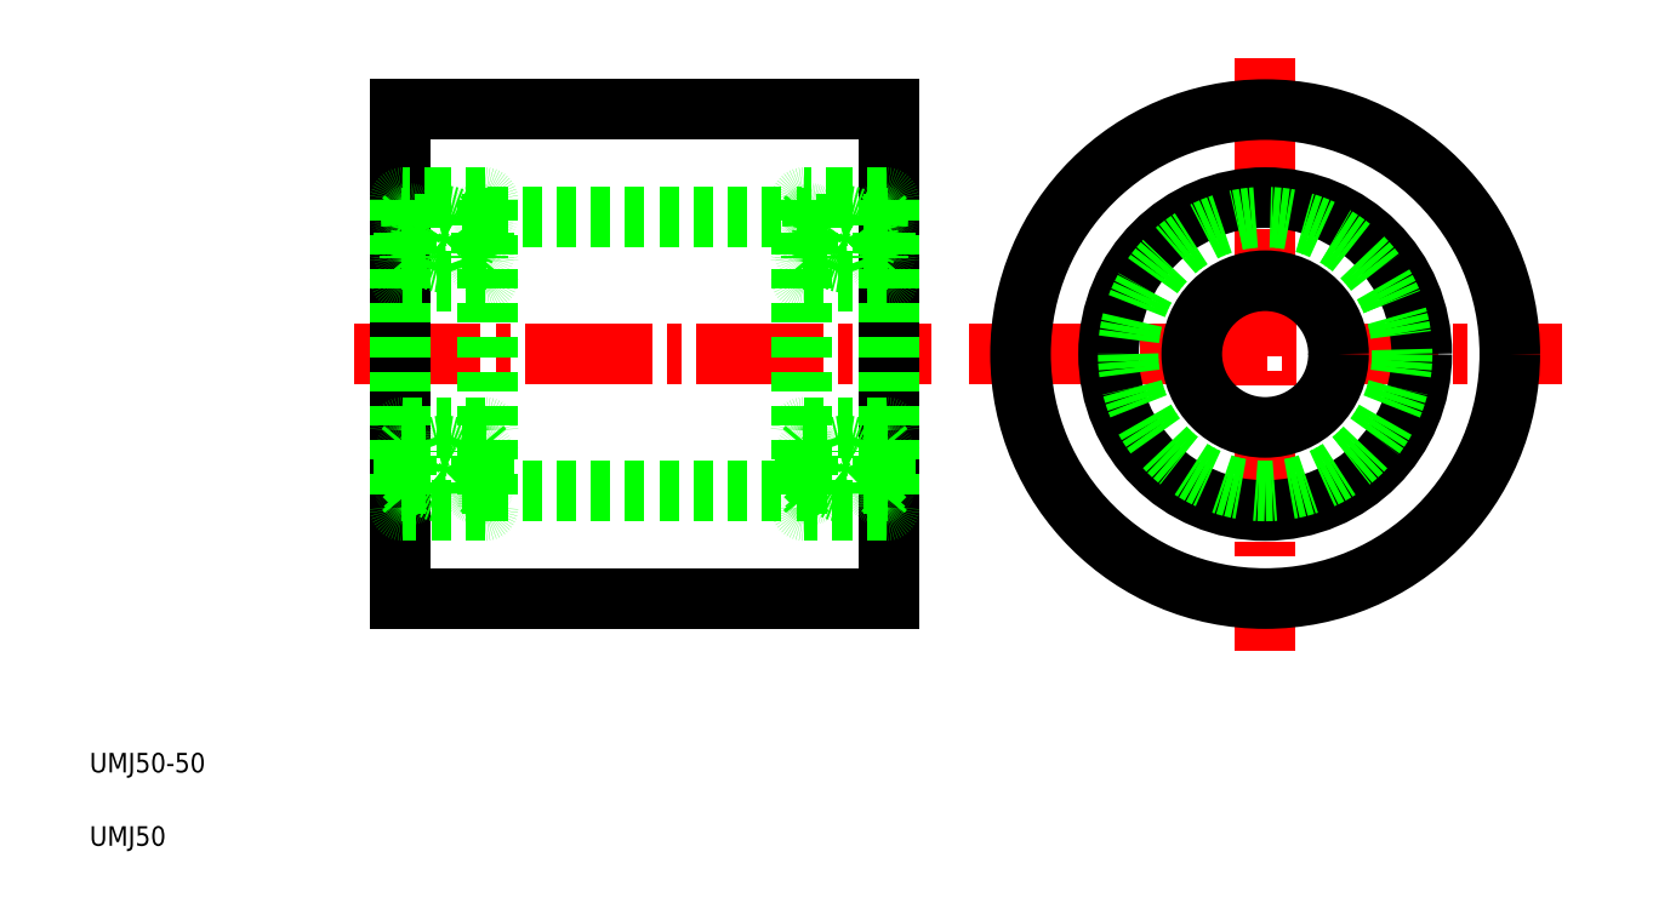
<metadata>
{"format":"dxf","ext":"dxf","renderer":"ezdxf+matplotlib","layout":"modelspace","background":"white","min_lineweight":24,"dpi":150}
</metadata>
<code>
0
SECTION
2
ENTITIES
0
LINE
8
CENTER
10
99.3
20
199.8
30
0
11
158.4
21
199.8
31
0
0
TEXT
8
0
10
72.32
20
157
30
0
40
2
1
UMJ50-50
0
TEXT
8
0
10
72.32
20
149.5
30
0
40
2
1
UMJ50
0
LINE
8
0
10
154
20
174.8
30
0
11
154
21
224.8
31
0
0
LINE
8
0
10
104
20
224.8
30
0
11
104
21
174.8
31
0
0
LINE
8
0
10
113
20
213.8
30
0
11
145
21
213.8
31
0
0
LINE
8
0
10
113
20
185.8
30
0
11
145
21
185.8
31
0
0
LINE
8
0
10
104
20
174.8
30
0
11
154
21
174.8
31
0
0
LINE
8
0
10
154
20
224.8
30
0
11
104
21
224.8
31
0
0
LINE
8
CENTER
10
192.5
20
230.1
30
0
11
192.5
21
169.5
31
0
0
LINE
8
CENTER
10
162.2
20
199.8
30
0
11
222.7
21
199.8
31
0
0
CIRCLE
8
0
10
192.5
20
199.8
30
0
40
25
0
CIRCLE
8
0
10
192.5
20
199.8
30
0
40
7.5
0
CIRCLE
8
0
10
192.5
20
199.8
30
0
40
16
0
CIRCLE
8
0
10
192.5
20
199.8
30
0
40
14
0
LINE
8
0
10
154
20
215.5
30
0
11
154
21
184.1
31
0
0
LINE
8
0
10
145
20
215.5
30
0
11
145
21
184.1
31
0
0
CIRCLE
8
0
10
149.5
20
188.1
30
0
40
2.381
0
LINE
8
0
10
145.5
20
187.4
30
0
11
145.5
21
189.8
31
0
0
LINE
8
0
10
145.7
20
187.5
30
0
11
145.7
21
189.8
31
0
0
LINE
8
0
10
153.4
20
187.5
30
0
11
153.4
21
189.8
31
0
0
LINE
8
0
10
153.6
20
187.4
30
0
11
153.6
21
189.8
31
0
0
LINE
8
0
10
153.7
20
183.8
30
0
11
149.5
21
183.8
31
0
0
ARC
8
0
10
146.1
20
185.8
30
0
40
0.3
50
220
51
355
0
LINE
8
0
10
153.7
20
183.8
30
0
11
145.3
21
183.8
31
0
0
LINE
8
0
10
146.5
20
186.6
30
0
11
147.7
21
186.6
31
0
0
LINE
8
0
10
146.4
20
186.7
30
0
11
145.7
21
187.5
31
0
0
LINE
8
0
10
146.2
20
186.6
30
0
11
145.5
21
187.4
31
0
0
LINE
8
0
10
145.8
20
186.3
30
0
11
145.6
21
186.1
31
0
0
LINE
8
0
10
145.6
20
185.9
30
0
11
145.8
21
185.6
31
0
0
ARC
8
0
10
145.1
20
185.8
30
0
40
0.1
50
90
51
180
0
ARC
8
0
10
145.7
20
186
30
0
40
0.2
50
129.9
51
220
0
LINE
8
0
10
145.1
20
185.9
30
0
11
145.6
21
185.9
31
0
0
LINE
8
0
10
146.4
20
186.2
30
0
11
146.4
21
186.7
31
0
0
LINE
8
0
10
146.2
20
185.8
30
0
11
146.2
21
186.6
31
0
0
ARC
8
0
10
146.5
20
186.5
30
0
40
0.1
50
90
51
175
0
LINE
8
0
10
146.4
20
185.7
30
0
11
146.4
21
186.5
31
0
0
ARC
8
0
10
146.1
20
185.8
30
0
40
0.1
50
220
51
357.2
0
LINE
8
0
10
145.7
20
186
30
0
11
146
21
185.7
31
0
0
LINE
8
0
10
145.8
20
186.3
30
0
11
145.9
21
186.1
31
0
0
LINE
8
0
10
145.9
20
186.1
30
0
11
145.7
21
186
31
0
0
ARC
8
0
10
153
20
185.8
30
0
40
0.3
50
185
51
320
0
ARC
8
0
10
153
20
185.8
30
0
40
0.1
50
182.8
51
320
0
LINE
8
0
10
152.9
20
186.6
30
0
11
153.6
21
187.4
31
0
0
LINE
8
0
10
152.7
20
186.7
30
0
11
153.4
21
187.5
31
0
0
LINE
8
0
10
152.5
20
186.6
30
0
11
151.4
21
186.6
31
0
0
LINE
8
0
10
152.7
20
185.7
30
0
11
152.6
21
186.5
31
0
0
ARC
8
0
10
152.5
20
186.5
30
0
40
0.1
50
4.997
51
90
0
LINE
8
0
10
152.9
20
185.8
30
0
11
152.9
21
186.6
31
0
0
LINE
8
0
10
152.7
20
186.2
30
0
11
152.7
21
186.7
31
0
0
LINE
8
0
10
153.9
20
185.9
30
0
11
153.5
21
185.9
31
0
0
LINE
8
0
10
153.2
20
186.1
30
0
11
153.3
21
186
31
0
0
LINE
8
0
10
153.3
20
186.3
30
0
11
153.2
21
186.1
31
0
0
LINE
8
0
10
153.5
20
185.9
30
0
11
153.2
21
185.6
31
0
0
LINE
8
0
10
153.3
20
186.3
30
0
11
153.4
21
186.1
31
0
0
ARC
8
0
10
153.3
20
186
30
0
40
0.2
50
320
51
50.08
0
LINE
8
0
10
153.3
20
186
30
0
11
153.1
21
185.7
31
0
0
ARC
8
0
10
153.9
20
185.8
30
0
40
0.1
50
0
51
90
0
LINE
8
0
10
153.7
20
192.3
30
0
11
149.5
21
192.3
31
0
0
LINE
8
0
10
145.3
20
192.3
30
0
11
149.5
21
192.3
31
0
0
LINE
8
0
10
146.7
20
189.6
30
0
11
147.7
21
189.6
31
0
0
LINE
8
0
10
145.5
20
190.2
30
0
11
145.8
21
190.5
31
0
0
LINE
8
0
10
145.7
20
190
30
0
11
146.1
21
190
31
0
0
LINE
8
0
10
146.1
20
189.8
30
0
11
145.7
21
189.8
31
0
0
ARC
8
0
10
145.2
20
190.4
30
0
40
0.2
50
180
51
270
0
ARC
8
0
10
145.7
20
189.8
30
0
40
0.2
50
90
51
180
0
LINE
8
0
10
145.2
20
190.2
30
0
11
145.5
21
190.2
31
0
0
ARC
8
0
10
146.7
20
189.8
30
0
40
0.2
50
200
51
270
0
LINE
8
0
10
146.2
20
190.4
30
0
11
146.5
21
189.7
31
0
0
ARC
8
0
10
146
20
190.4
30
0
40
0.2
50
20.01
51
90
0
LINE
8
0
10
146
20
190.6
30
0
11
146
21
190.6
31
0
0
ARC
8
0
10
146
20
190.4
30
0
40
0.2
50
90
51
140
0
LINE
8
0
10
146.1
20
190
30
0
11
146.1
21
189.8
31
0
0
LINE
8
0
10
146.6
20
192.3
30
0
11
146.6
21
192.3
31
0
0
ARC
8
0
10
153
20
190.4
30
0
40
0.2
50
90
51
160
0
LINE
8
0
10
152.4
20
189.6
30
0
11
151.4
21
189.6
31
0
0
LINE
8
0
10
152.9
20
190.4
30
0
11
152.6
21
189.7
31
0
0
ARC
8
0
10
152.4
20
189.8
30
0
40
0.2
50
270
51
340
0
LINE
8
0
10
153
20
189.8
30
0
11
153.4
21
189.8
31
0
0
LINE
8
0
10
153
20
190
30
0
11
153
21
189.8
31
0
0
LINE
8
0
10
153.8
20
190.2
30
0
11
153.5
21
190.2
31
0
0
LINE
8
0
10
153.4
20
190
30
0
11
153
21
190
31
0
0
ARC
8
0
10
153.4
20
189.8
30
0
40
0.2
50
0
51
90
0
LINE
8
0
10
153.5
20
190.2
30
0
11
153.3
21
190.5
31
0
0
ARC
8
0
10
153.1
20
190.4
30
0
40
0.2
50
40
51
90
0
LINE
8
0
10
153.1
20
190.6
30
0
11
153
21
190.6
31
0
0
ARC
8
0
10
153.8
20
190.4
30
0
40
0.2
50
270
51
0
0
ARC
8
0
10
146.1
20
213.9
30
0
40
0.3
50
4.997
51
140
0
ARC
8
0
10
153
20
213.9
30
0
40
0.3
50
40
51
175
0
CIRCLE
8
0
10
149.5
20
211.6
30
0
40
2.381
0
LINE
8
0
10
153.7
20
207.3
30
0
11
149.5
21
207.3
31
0
0
LINE
8
0
10
145.7
20
212.2
30
0
11
145.7
21
209.9
31
0
0
LINE
8
0
10
145.5
20
212.2
30
0
11
145.5
21
209.9
31
0
0
ARC
8
0
10
146.7
20
209.9
30
0
40
0.2
50
90
51
160
0
LINE
8
0
10
145.3
20
207.3
30
0
11
149.5
21
207.3
31
0
0
LINE
8
0
10
146.1
20
209.9
30
0
11
145.7
21
209.9
31
0
0
LINE
8
0
10
145.7
20
209.7
30
0
11
146.1
21
209.7
31
0
0
LINE
8
0
10
145.5
20
209.5
30
0
11
145.8
21
209.1
31
0
0
LINE
8
0
10
145.2
20
209.5
30
0
11
145.5
21
209.5
31
0
0
ARC
8
0
10
145.7
20
209.9
30
0
40
0.2
50
180
51
270
0
ARC
8
0
10
145.2
20
209.3
30
0
40
0.2
50
90
51
180
0
ARC
8
0
10
146
20
209.3
30
0
40
0.2
50
220
51
270
0
LINE
8
0
10
146.1
20
209.7
30
0
11
146.1
21
209.9
31
0
0
LINE
8
0
10
146
20
209.1
30
0
11
146
21
209.1
31
0
0
ARC
8
0
10
146
20
209.3
30
0
40
0.2
50
270
51
340
0
LINE
8
0
10
146.2
20
209.2
30
0
11
146.5
21
209.9
31
0
0
LINE
8
0
10
146.5
20
213.1
30
0
11
147.7
21
213.1
31
0
0
LINE
8
0
10
146.7
20
210.1
30
0
11
147.7
21
210.1
31
0
0
LINE
8
0
10
145.6
20
213.8
30
0
11
145.8
21
214.1
31
0
0
LINE
8
0
10
145.8
20
213.4
30
0
11
145.6
21
213.5
31
0
0
LINE
8
0
10
146.2
20
213
30
0
11
145.5
21
212.2
31
0
0
LINE
8
0
10
146.4
20
212.9
30
0
11
145.7
21
212.2
31
0
0
LINE
8
0
10
145.1
20
213.8
30
0
11
145.6
21
213.8
31
0
0
ARC
8
0
10
145.7
20
213.6
30
0
40
0.2
50
140
51
230.1
0
ARC
8
0
10
145.1
20
213.9
30
0
40
0.1
50
180
51
270
0
ARC
8
0
10
146.5
20
213.2
30
0
40
0.1
50
185
51
270
0
LINE
8
0
10
146.2
20
213.9
30
0
11
146.2
21
213
31
0
0
LINE
8
0
10
146.4
20
213.4
30
0
11
146.4
21
212.9
31
0
0
LINE
8
0
10
145.9
20
213.5
30
0
11
145.7
21
213.6
31
0
0
LINE
8
0
10
145.8
20
213.4
30
0
11
145.9
21
213.5
31
0
0
LINE
8
0
10
145.7
20
213.6
30
0
11
146
21
213.9
31
0
0
ARC
8
0
10
146.1
20
213.9
30
0
40
0.1
50
2.82
51
140
0
LINE
8
0
10
146.4
20
213.9
30
0
11
146.4
21
213.2
31
0
0
ARC
8
0
10
152.4
20
209.9
30
0
40
0.2
50
20.01
51
90
0
LINE
8
0
10
153.6
20
212.2
30
0
11
153.6
21
209.9
31
0
0
LINE
8
0
10
153.4
20
212.2
30
0
11
153.4
21
209.9
31
0
0
ARC
8
0
10
153
20
209.3
30
0
40
0.2
50
200
51
270
0
LINE
8
0
10
152.9
20
209.2
30
0
11
152.6
21
209.9
31
0
0
LINE
8
0
10
153.4
20
209.7
30
0
11
153
21
209.7
31
0
0
LINE
8
0
10
153
20
209.9
30
0
11
153.4
21
209.9
31
0
0
LINE
8
0
10
153
20
209.7
30
0
11
153
21
209.9
31
0
0
ARC
8
0
10
153.8
20
209.3
30
0
40
0.2
50
0
51
90
0
LINE
8
0
10
153.1
20
209.1
30
0
11
153
21
209.1
31
0
0
ARC
8
0
10
153.1
20
209.3
30
0
40
0.2
50
270
51
320
0
LINE
8
0
10
153.5
20
209.5
30
0
11
153.3
21
209.1
31
0
0
ARC
8
0
10
153.4
20
209.9
30
0
40
0.2
50
270
51
0
0
LINE
8
0
10
153.8
20
209.5
30
0
11
153.5
21
209.5
31
0
0
ARC
8
0
10
153
20
213.9
30
0
40
0.1
50
40
51
177.2
0
LINE
8
0
10
152.7
20
212.9
30
0
11
153.4
21
212.2
31
0
0
LINE
8
0
10
152.9
20
213
30
0
11
153.6
21
212.2
31
0
0
LINE
8
0
10
152.4
20
210.1
30
0
11
151.4
21
210.1
31
0
0
LINE
8
0
10
152.5
20
213.1
30
0
11
151.4
21
213.1
31
0
0
LINE
8
0
10
152.7
20
213.4
30
0
11
152.7
21
212.9
31
0
0
LINE
8
0
10
152.9
20
213.9
30
0
11
152.9
21
213
31
0
0
ARC
8
0
10
152.5
20
213.2
30
0
40
0.1
50
270
51
355
0
LINE
8
0
10
152.7
20
213.9
30
0
11
152.6
21
213.2
31
0
0
ARC
8
0
10
153.9
20
213.9
30
0
40
0.1
50
270
51
0
0
LINE
8
0
10
153.3
20
213.6
30
0
11
153.1
21
213.9
31
0
0
ARC
8
0
10
153.3
20
213.6
30
0
40
0.2
50
309.9
51
40
0
LINE
8
0
10
153.3
20
213.4
30
0
11
153.4
21
213.5
31
0
0
LINE
8
0
10
153.5
20
213.8
30
0
11
153.2
21
214.1
31
0
0
LINE
8
0
10
153.3
20
213.4
30
0
11
153.2
21
213.5
31
0
0
LINE
8
0
10
153.2
20
213.5
30
0
11
153.3
21
213.6
31
0
0
LINE
8
0
10
153.9
20
213.8
30
0
11
153.5
21
213.8
31
0
0
LINE
8
0
10
153.7
20
215.8
30
0
11
149.5
21
215.8
31
0
0
LINE
8
0
10
149.5
20
215.8
30
0
11
145.3
21
215.8
31
0
0
ARC
8
0
10
145.3
20
215.5
30
0
40
0.3
50
90
51
180
0
ARC
8
0
10
153.7
20
215.5
30
0
40
0.3
50
0
51
90
0
ARC
8
0
10
153.7
20
207.6
30
0
40
0.3
50
270
51
0
0
ARC
8
0
10
145.3
20
207.6
30
0
40
0.3
50
180
51
270
0
ARC
8
0
10
145.3
20
184.1
30
0
40
0.3
50
180
51
270
0
ARC
8
0
10
153.7
20
184.1
30
0
40
0.3
50
270
51
0
0
ARC
8
0
10
153.7
20
192
30
0
40
0.3
50
0
51
90
0
ARC
8
0
10
145.3
20
192
30
0
40
0.3
50
90
51
180
0
LINE
8
0
10
113
20
215.5
30
0
11
113
21
184.1
31
0
0
LINE
8
0
10
104
20
215.5
30
0
11
104
21
184.1
31
0
0
CIRCLE
8
0
10
108.5
20
188.1
30
0
40
2.381
0
LINE
8
0
10
104.5
20
187.4
30
0
11
104.5
21
189.8
31
0
0
LINE
8
0
10
104.7
20
187.5
30
0
11
104.7
21
189.8
31
0
0
LINE
8
0
10
112.4
20
187.5
30
0
11
112.4
21
189.8
31
0
0
LINE
8
0
10
112.6
20
187.4
30
0
11
112.6
21
189.8
31
0
0
LINE
8
0
10
112.7
20
183.8
30
0
11
108.5
21
183.8
31
0
0
ARC
8
0
10
105.1
20
185.8
30
0
40
0.3
50
220
51
355
0
LINE
8
0
10
112.7
20
183.8
30
0
11
104.3
21
183.8
31
0
0
LINE
8
0
10
105.5
20
186.6
30
0
11
106.7
21
186.6
31
0
0
LINE
8
0
10
105.4
20
186.7
30
0
11
104.7
21
187.5
31
0
0
LINE
8
0
10
105.2
20
186.6
30
0
11
104.5
21
187.4
31
0
0
LINE
8
0
10
104.8
20
186.3
30
0
11
104.6
21
186.1
31
0
0
LINE
8
0
10
104.6
20
185.9
30
0
11
104.8
21
185.6
31
0
0
ARC
8
0
10
104.1
20
185.8
30
0
40
0.1
50
90
51
180
0
ARC
8
0
10
104.7
20
186
30
0
40
0.2
50
129.9
51
220
0
LINE
8
0
10
104.1
20
185.9
30
0
11
104.6
21
185.9
31
0
0
LINE
8
0
10
105.4
20
186.2
30
0
11
105.4
21
186.7
31
0
0
LINE
8
0
10
105.2
20
185.8
30
0
11
105.2
21
186.6
31
0
0
ARC
8
0
10
105.5
20
186.5
30
0
40
0.1
50
90
51
175
0
LINE
8
0
10
105.4
20
185.7
30
0
11
105.4
21
186.5
31
0
0
ARC
8
0
10
105.1
20
185.8
30
0
40
0.1
50
220
51
357.2
0
LINE
8
0
10
104.7
20
186
30
0
11
105
21
185.7
31
0
0
LINE
8
0
10
104.8
20
186.3
30
0
11
104.9
21
186.1
31
0
0
LINE
8
0
10
104.9
20
186.1
30
0
11
104.7
21
186
31
0
0
ARC
8
0
10
112
20
185.8
30
0
40
0.3
50
185
51
320
0
ARC
8
0
10
112
20
185.8
30
0
40
0.1
50
182.8
51
320
0
LINE
8
0
10
111.9
20
186.6
30
0
11
112.6
21
187.4
31
0
0
LINE
8
0
10
111.7
20
186.7
30
0
11
112.4
21
187.5
31
0
0
LINE
8
0
10
111.5
20
186.6
30
0
11
110.4
21
186.6
31
0
0
LINE
8
0
10
111.7
20
185.7
30
0
11
111.6
21
186.5
31
0
0
ARC
8
0
10
111.5
20
186.5
30
0
40
0.1
50
4.997
51
90
0
LINE
8
0
10
111.9
20
185.8
30
0
11
111.9
21
186.6
31
0
0
LINE
8
0
10
111.7
20
186.2
30
0
11
111.7
21
186.7
31
0
0
LINE
8
0
10
112.9
20
185.9
30
0
11
112.5
21
185.9
31
0
0
LINE
8
0
10
112.2
20
186.1
30
0
11
112.3
21
186
31
0
0
LINE
8
0
10
112.3
20
186.3
30
0
11
112.2
21
186.1
31
0
0
LINE
8
0
10
112.5
20
185.9
30
0
11
112.2
21
185.6
31
0
0
LINE
8
0
10
112.3
20
186.3
30
0
11
112.4
21
186.1
31
0
0
ARC
8
0
10
112.3
20
186
30
0
40
0.2
50
320
51
50.08
0
LINE
8
0
10
112.3
20
186
30
0
11
112.1
21
185.7
31
0
0
ARC
8
0
10
112.9
20
185.8
30
0
40
0.1
50
0
51
90
0
LINE
8
0
10
112.7
20
192.3
30
0
11
108.5
21
192.3
31
0
0
LINE
8
0
10
104.3
20
192.3
30
0
11
108.5
21
192.3
31
0
0
LINE
8
0
10
105.7
20
189.6
30
0
11
106.7
21
189.6
31
0
0
LINE
8
0
10
104.5
20
190.2
30
0
11
104.8
21
190.5
31
0
0
LINE
8
0
10
104.7
20
190
30
0
11
105.1
21
190
31
0
0
LINE
8
0
10
105.1
20
189.8
30
0
11
104.7
21
189.8
31
0
0
ARC
8
0
10
104.2
20
190.4
30
0
40
0.2
50
180
51
270
0
ARC
8
0
10
104.7
20
189.8
30
0
40
0.2
50
90
51
180
0
LINE
8
0
10
104.2
20
190.2
30
0
11
104.5
21
190.2
31
0
0
ARC
8
0
10
105.7
20
189.8
30
0
40
0.2
50
200
51
270
0
LINE
8
0
10
105.2
20
190.4
30
0
11
105.5
21
189.7
31
0
0
ARC
8
0
10
105
20
190.4
30
0
40
0.2
50
20.01
51
90
0
LINE
8
0
10
105
20
190.6
30
0
11
105
21
190.6
31
0
0
ARC
8
0
10
105
20
190.4
30
0
40
0.2
50
90
51
140
0
LINE
8
0
10
105.1
20
190
30
0
11
105.1
21
189.8
31
0
0
ARC
8
0
10
112
20
190.4
30
0
40
0.2
50
90
51
160
0
LINE
8
0
10
111.4
20
189.6
30
0
11
110.4
21
189.6
31
0
0
LINE
8
0
10
111.9
20
190.4
30
0
11
111.6
21
189.7
31
0
0
ARC
8
0
10
111.4
20
189.8
30
0
40
0.2
50
270
51
340
0
LINE
8
0
10
112
20
189.8
30
0
11
112.4
21
189.8
31
0
0
LINE
8
0
10
112
20
190
30
0
11
112
21
189.8
31
0
0
LINE
8
0
10
112.8
20
190.2
30
0
11
112.5
21
190.2
31
0
0
LINE
8
0
10
112.4
20
190
30
0
11
112
21
190
31
0
0
ARC
8
0
10
112.4
20
189.8
30
0
40
0.2
50
0
51
90
0
LINE
8
0
10
112.5
20
190.2
30
0
11
112.3
21
190.5
31
0
0
ARC
8
0
10
112.1
20
190.4
30
0
40
0.2
50
40
51
90
0
LINE
8
0
10
112.1
20
190.6
30
0
11
112
21
190.6
31
0
0
ARC
8
0
10
112.8
20
190.4
30
0
40
0.2
50
270
51
0
0
ARC
8
0
10
105.1
20
213.9
30
0
40
0.3
50
4.997
51
140
0
ARC
8
0
10
112
20
213.9
30
0
40
0.3
50
40
51
175
0
CIRCLE
8
0
10
108.5
20
211.6
30
0
40
2.381
0
LINE
8
0
10
112.7
20
207.3
30
0
11
108.5
21
207.3
31
0
0
LINE
8
0
10
104.7
20
212.2
30
0
11
104.7
21
209.9
31
0
0
LINE
8
0
10
104.5
20
212.2
30
0
11
104.5
21
209.9
31
0
0
ARC
8
0
10
105.7
20
209.9
30
0
40
0.2
50
90
51
160
0
LINE
8
0
10
104.3
20
207.3
30
0
11
108.5
21
207.3
31
0
0
LINE
8
0
10
105.1
20
209.9
30
0
11
104.7
21
209.9
31
0
0
LINE
8
0
10
104.7
20
209.7
30
0
11
105.1
21
209.7
31
0
0
LINE
8
0
10
104.5
20
209.5
30
0
11
104.8
21
209.1
31
0
0
LINE
8
0
10
104.2
20
209.5
30
0
11
104.5
21
209.5
31
0
0
ARC
8
0
10
104.7
20
209.9
30
0
40
0.2
50
180
51
270
0
ARC
8
0
10
104.2
20
209.3
30
0
40
0.2
50
90
51
180
0
ARC
8
0
10
105
20
209.3
30
0
40
0.2
50
220
51
270
0
LINE
8
0
10
105.1
20
209.7
30
0
11
105.1
21
209.9
31
0
0
LINE
8
0
10
105
20
209.1
30
0
11
105
21
209.1
31
0
0
ARC
8
0
10
105
20
209.3
30
0
40
0.2
50
270
51
340
0
LINE
8
0
10
105.2
20
209.2
30
0
11
105.5
21
209.9
31
0
0
LINE
8
0
10
105.5
20
213.1
30
0
11
106.7
21
213.1
31
0
0
LINE
8
0
10
105.7
20
210.1
30
0
11
106.7
21
210.1
31
0
0
LINE
8
0
10
104.6
20
213.8
30
0
11
104.8
21
214.1
31
0
0
LINE
8
0
10
104.8
20
213.4
30
0
11
104.6
21
213.5
31
0
0
LINE
8
0
10
105.2
20
213
30
0
11
104.5
21
212.2
31
0
0
LINE
8
0
10
105.4
20
212.9
30
0
11
104.7
21
212.2
31
0
0
LINE
8
0
10
104.1
20
213.8
30
0
11
104.6
21
213.8
31
0
0
ARC
8
0
10
104.7
20
213.6
30
0
40
0.2
50
140
51
230.1
0
ARC
8
0
10
104.1
20
213.9
30
0
40
0.1
50
180
51
270
0
ARC
8
0
10
105.5
20
213.2
30
0
40
0.1
50
185
51
270
0
LINE
8
0
10
105.2
20
213.9
30
0
11
105.2
21
213
31
0
0
LINE
8
0
10
105.4
20
213.4
30
0
11
105.4
21
212.9
31
0
0
LINE
8
0
10
104.9
20
213.5
30
0
11
104.7
21
213.6
31
0
0
LINE
8
0
10
104.8
20
213.4
30
0
11
104.9
21
213.5
31
0
0
LINE
8
0
10
104.7
20
213.6
30
0
11
105
21
213.9
31
0
0
ARC
8
0
10
105.1
20
213.9
30
0
40
0.1
50
2.82
51
140
0
LINE
8
0
10
105.4
20
213.9
30
0
11
105.4
21
213.2
31
0
0
ARC
8
0
10
111.4
20
209.9
30
0
40
0.2
50
20.01
51
90
0
LINE
8
0
10
112.6
20
212.2
30
0
11
112.6
21
209.9
31
0
0
LINE
8
0
10
112.4
20
212.2
30
0
11
112.4
21
209.9
31
0
0
ARC
8
0
10
112
20
209.3
30
0
40
0.2
50
200
51
270
0
LINE
8
0
10
111.9
20
209.2
30
0
11
111.6
21
209.9
31
0
0
LINE
8
0
10
112.4
20
209.7
30
0
11
112
21
209.7
31
0
0
LINE
8
0
10
112
20
209.9
30
0
11
112.4
21
209.9
31
0
0
LINE
8
0
10
112
20
209.7
30
0
11
112
21
209.9
31
0
0
ARC
8
0
10
112.8
20
209.3
30
0
40
0.2
50
0
51
90
0
LINE
8
0
10
112.1
20
209.1
30
0
11
112
21
209.1
31
0
0
ARC
8
0
10
112.1
20
209.3
30
0
40
0.2
50
270
51
320
0
LINE
8
0
10
112.5
20
209.5
30
0
11
112.3
21
209.1
31
0
0
ARC
8
0
10
112.4
20
209.9
30
0
40
0.2
50
270
51
0
0
LINE
8
0
10
112.8
20
209.5
30
0
11
112.5
21
209.5
31
0
0
ARC
8
0
10
112
20
213.9
30
0
40
0.1
50
40
51
177.2
0
LINE
8
0
10
111.7
20
212.9
30
0
11
112.4
21
212.2
31
0
0
LINE
8
0
10
111.9
20
213
30
0
11
112.6
21
212.2
31
0
0
LINE
8
0
10
111.4
20
210.1
30
0
11
110.4
21
210.1
31
0
0
LINE
8
0
10
111.5
20
213.1
30
0
11
110.4
21
213.1
31
0
0
LINE
8
0
10
111.7
20
213.4
30
0
11
111.7
21
212.9
31
0
0
LINE
8
0
10
111.9
20
213.9
30
0
11
111.9
21
213
31
0
0
ARC
8
0
10
111.5
20
213.2
30
0
40
0.1
50
270
51
355
0
LINE
8
0
10
111.7
20
213.9
30
0
11
111.6
21
213.2
31
0
0
ARC
8
0
10
112.9
20
213.9
30
0
40
0.1
50
270
51
0
0
LINE
8
0
10
112.3
20
213.6
30
0
11
112.1
21
213.9
31
0
0
ARC
8
0
10
112.3
20
213.6
30
0
40
0.2
50
309.9
51
40
0
LINE
8
0
10
112.3
20
213.4
30
0
11
112.4
21
213.5
31
0
0
LINE
8
0
10
112.5
20
213.8
30
0
11
112.2
21
214.1
31
0
0
LINE
8
0
10
112.3
20
213.4
30
0
11
112.2
21
213.5
31
0
0
LINE
8
0
10
112.2
20
213.5
30
0
11
112.3
21
213.6
31
0
0
LINE
8
0
10
112.9
20
213.8
30
0
11
112.5
21
213.8
31
0
0
LINE
8
0
10
112.7
20
215.8
30
0
11
108.5
21
215.8
31
0
0
LINE
8
0
10
108.5
20
215.8
30
0
11
104.3
21
215.8
31
0
0
ARC
8
0
10
104.3
20
215.5
30
0
40
0.3
50
90
51
180
0
ARC
8
0
10
112.7
20
215.5
30
0
40
0.3
50
0
51
90
0
ARC
8
0
10
112.7
20
207.6
30
0
40
0.3
50
270
51
0
0
ARC
8
0
10
104.3
20
207.6
30
0
40
0.3
50
180
51
270
0
ARC
8
0
10
104.3
20
184.1
30
0
40
0.3
50
180
51
270
0
ARC
8
0
10
112.7
20
184.1
30
0
40
0.3
50
270
51
0
0
ARC
8
0
10
112.7
20
192
30
0
40
0.3
50
0
51
90
0
ARC
8
0
10
104.3
20
192
30
0
40
0.3
50
90
51
180
0
VIEWPORT
8
0
10
5.614
20
3.902
30
0
40
10.48
41
7
68
     1
69
     1
0
VIEWPORT
8
0
10
5.614
20
3.902
30
0
40
8.982
41
6.243
68
     2
69
     2
0
ENDSEC
0
EOF

</code>
